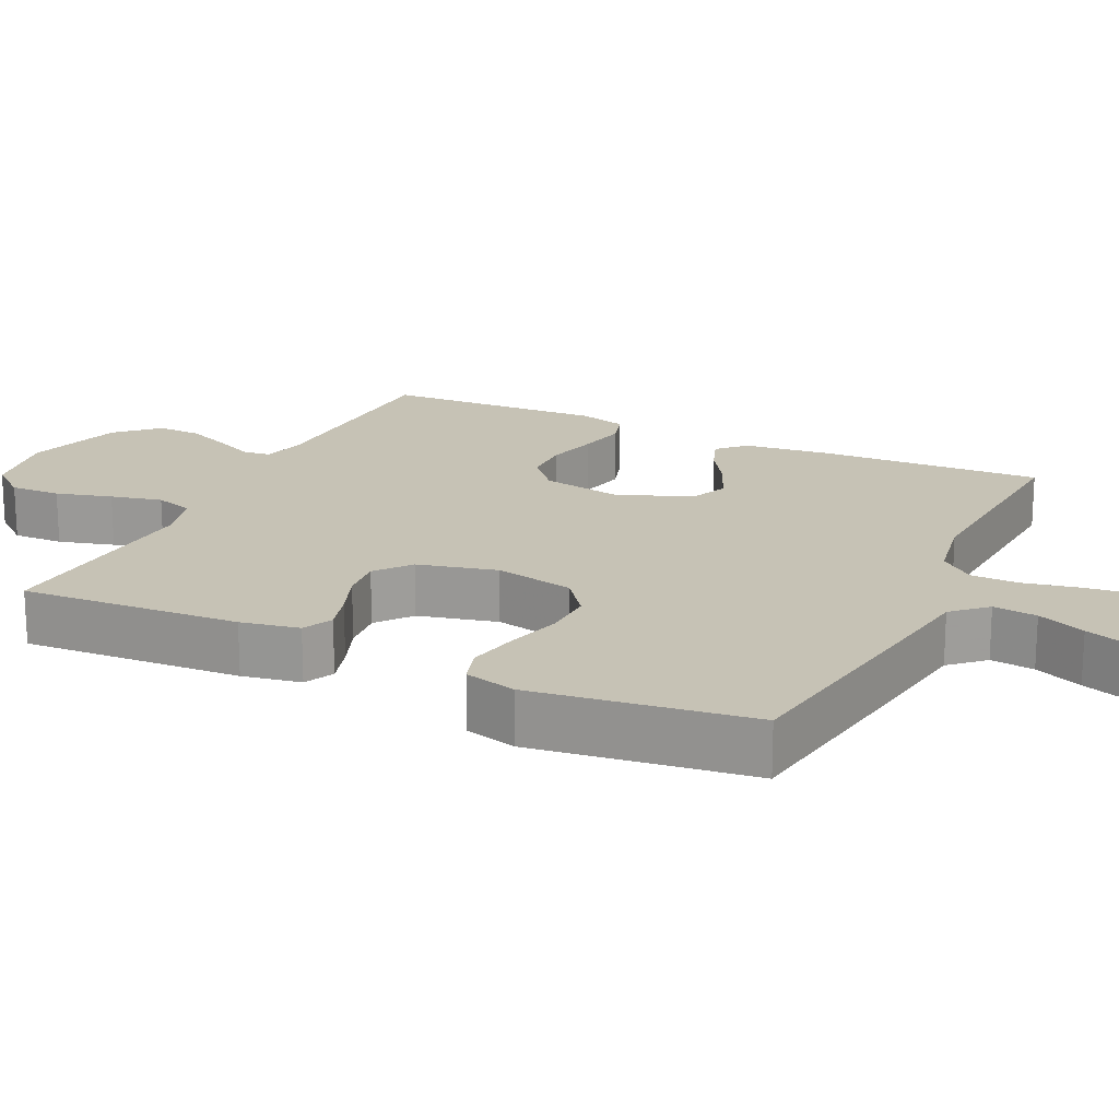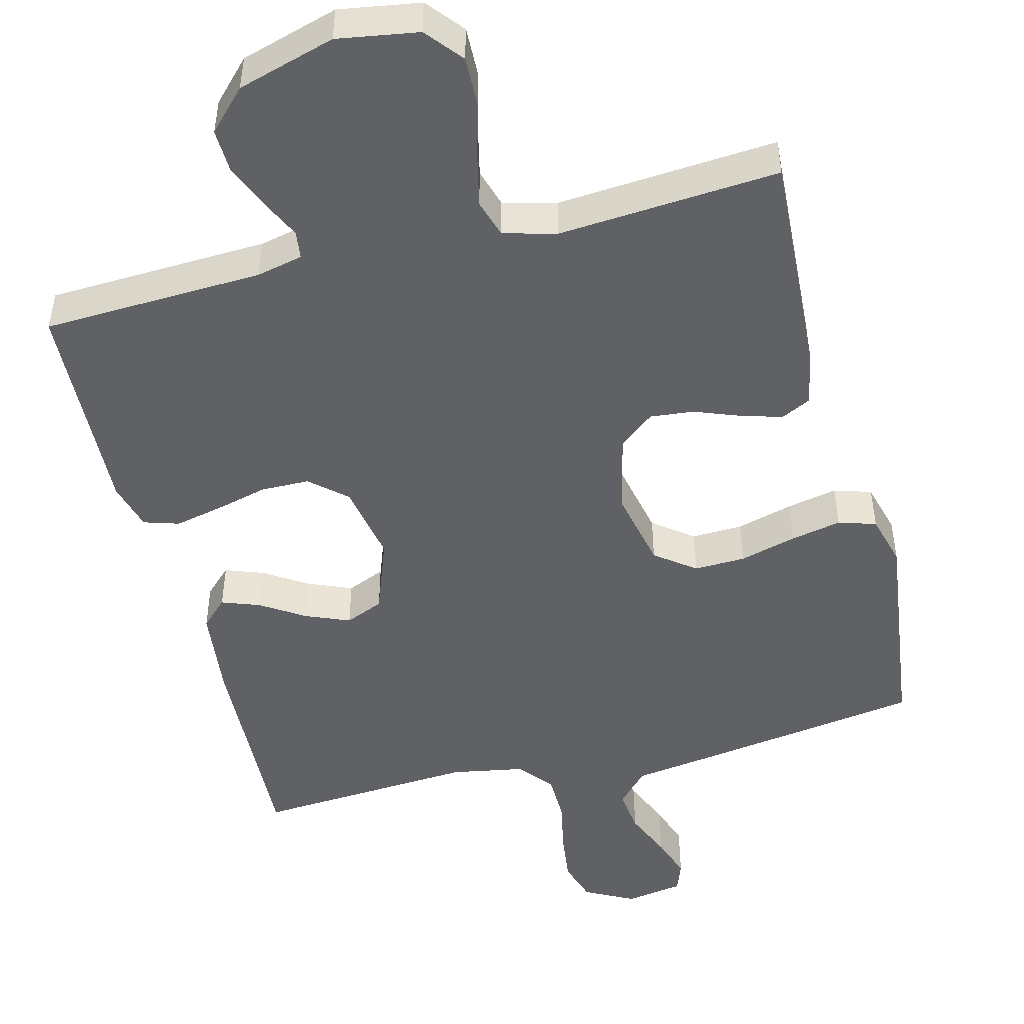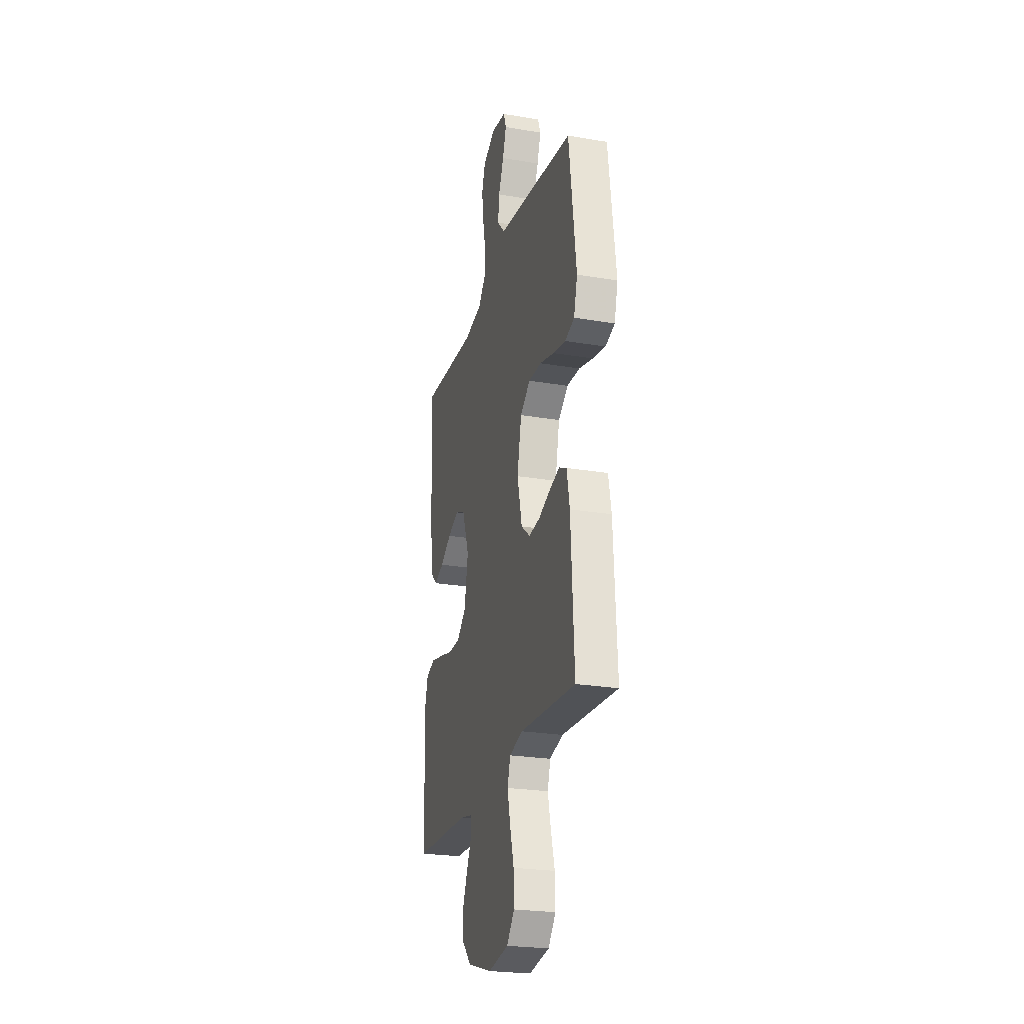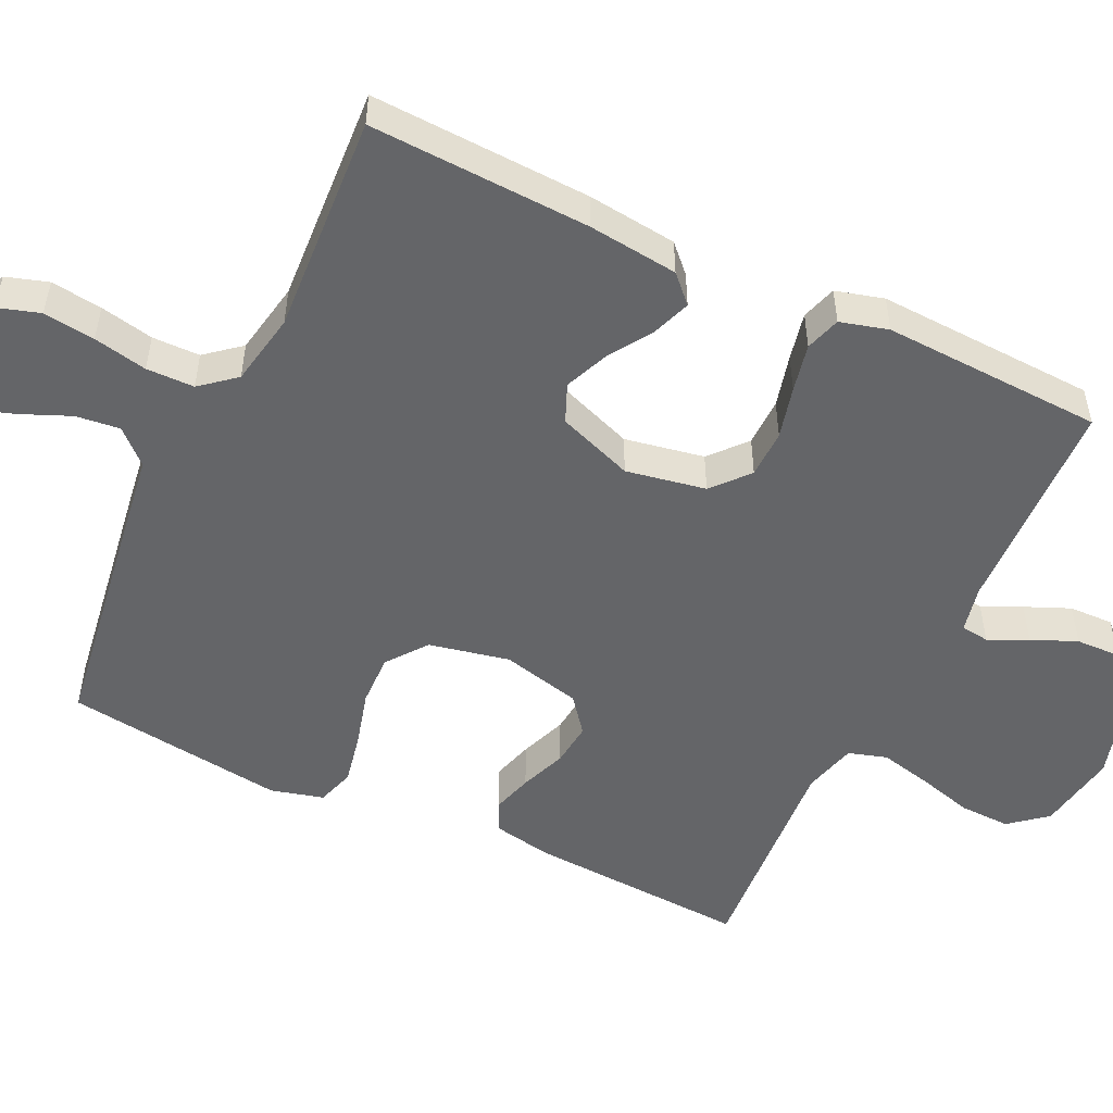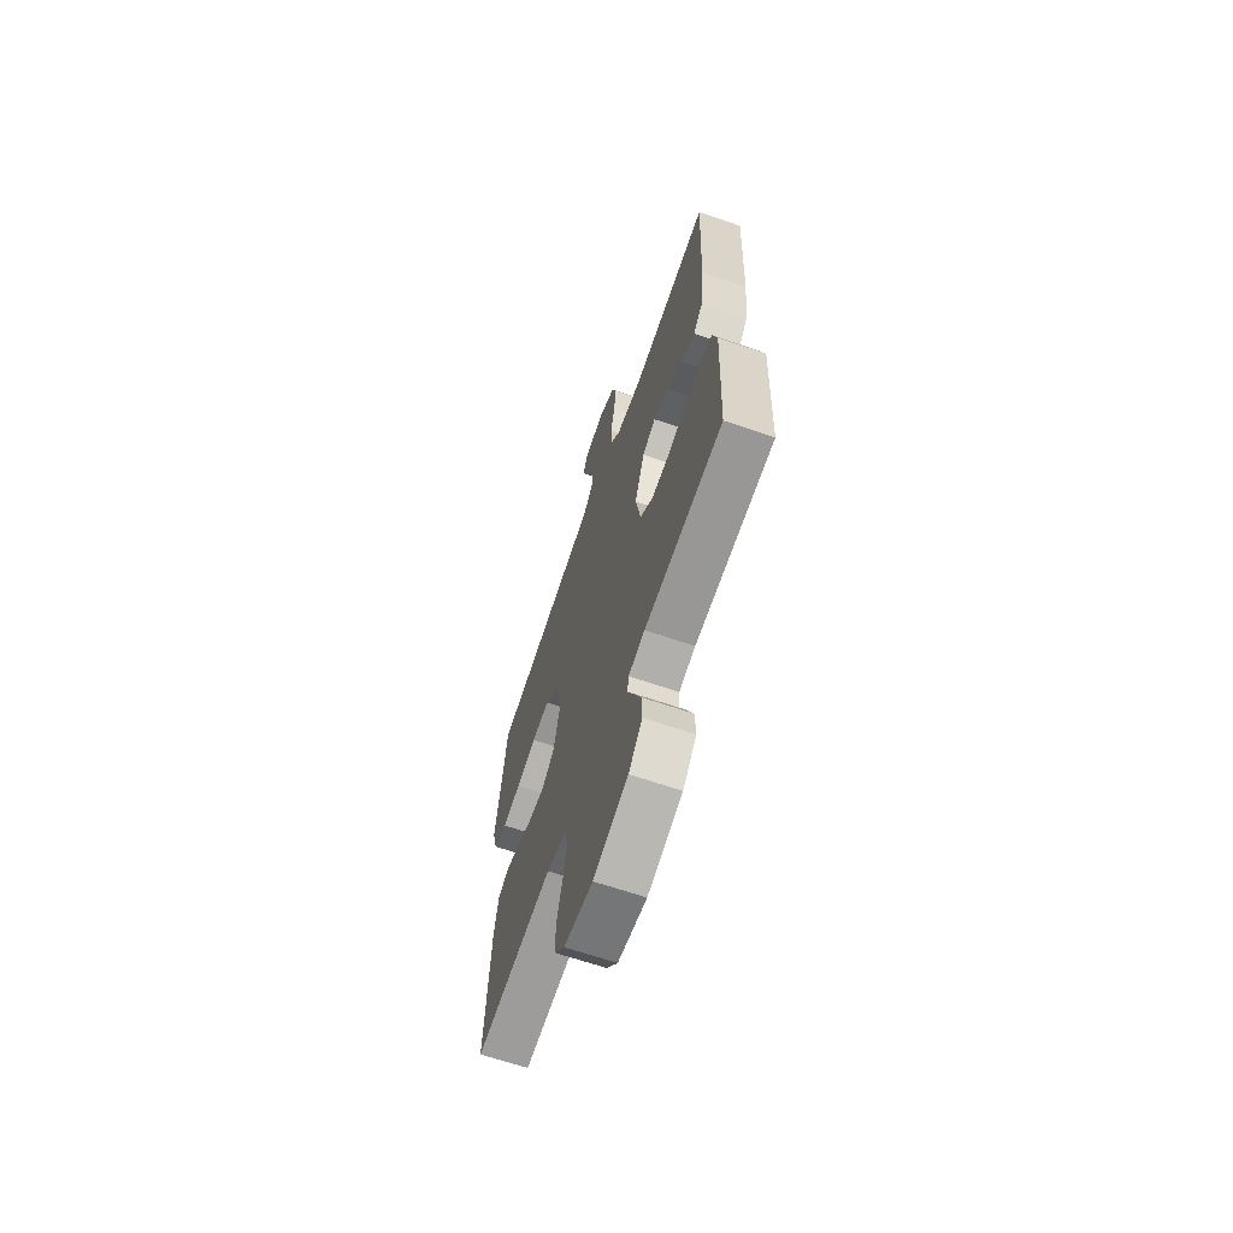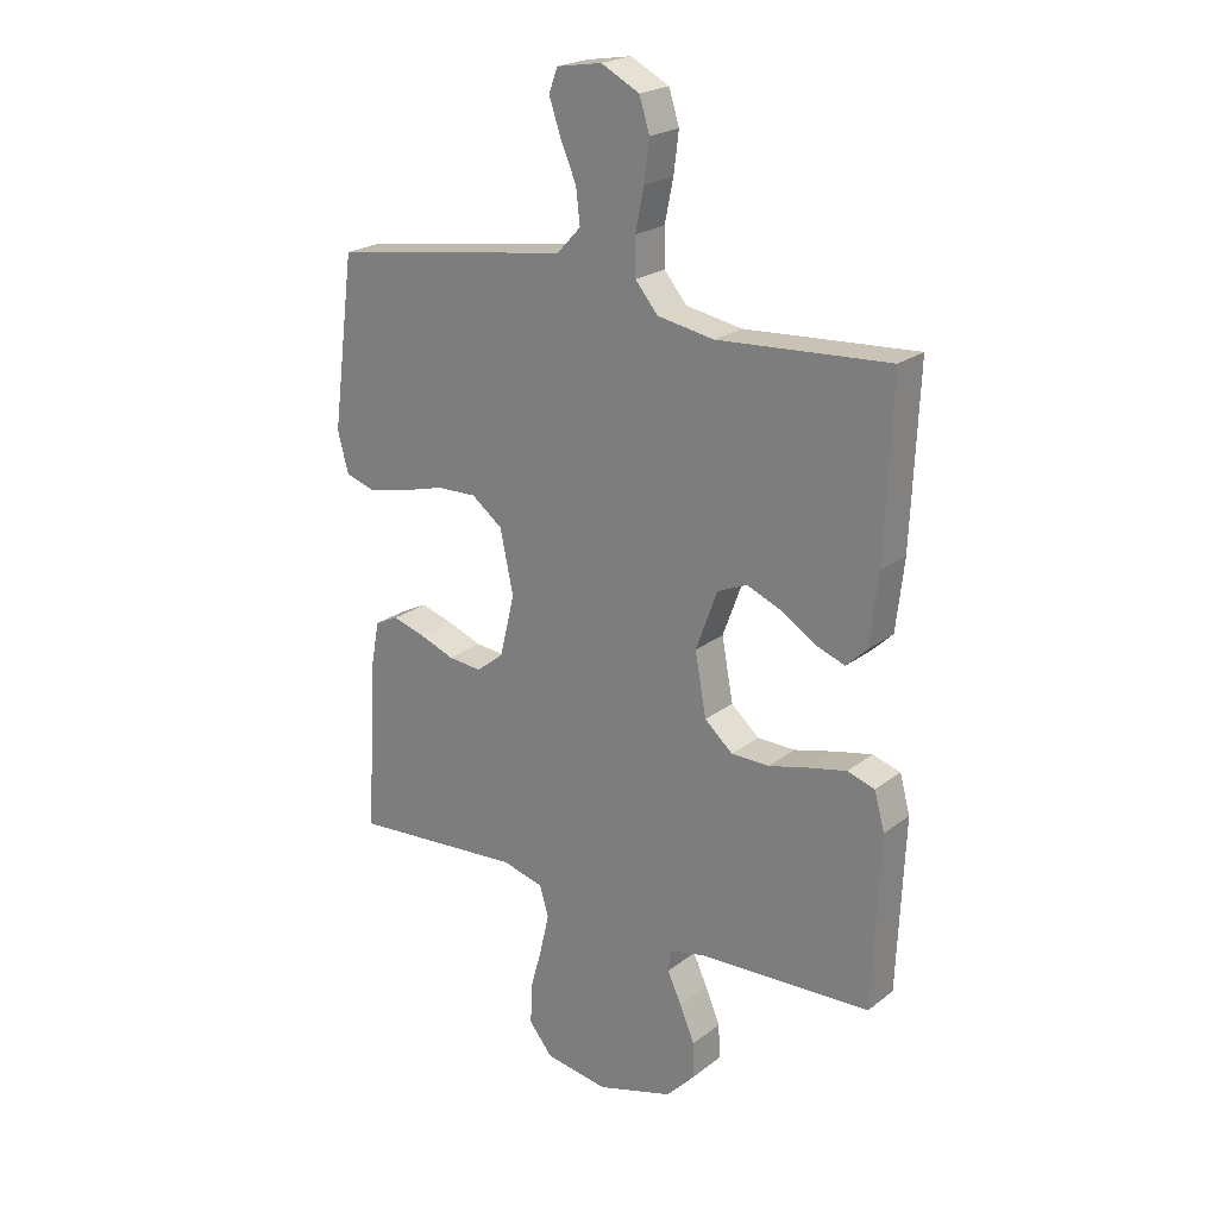
<metadata>
{"format":"obj","ext":"obj","renderer":"f3d","projection":"perspective","resolution":1024,"background":"white","views":[{"elev":18.9,"azim":-64.6,"up":"+Y"},{"elev":-48.5,"azim":-165.6,"up":"+Y"},{"elev":-24.6,"azim":-105.5,"up":"+Z"},{"elev":-51.6,"azim":64.5,"up":"+Y"},{"elev":-65.9,"azim":71.0,"up":"+Z"},{"elev":22.2,"azim":37.5,"up":"+Z"}]}
</metadata>
<code>
v -0.5 0.07 0.5
v -0.2 0.07 0.545
v -0.081 0.07 0.562
v -0.039 0.07 0.607
v -0.046 0.07 0.667
v -0.074 0.07 0.733
v -0.094 0.07 0.792
v -0.079 0.07 0.833
v 0 0.07 0.846
v 0.067 0.07 0.811
v 0.085 0.07 0.754
v 0.076 0.07 0.684
v 0.061 0.07 0.611
v 0.062 0.07 0.546
v 0.101 0.07 0.499
v 0.2 0.07 0.481
v 0.5 0.07 0.5
v 0.487 0.07 0.2
v 0.473 0.07 0.078
v 0.437 0.07 0.043
v 0.385 0.07 0.062
v 0.326 0.07 0.1
v 0.266 0.07 0.125
v 0.214 0.07 0.103
v 0.176 0.07 0
v 0.196 0.07 -0.108
v 0.245 0.07 -0.151
v 0.311 0.07 -0.152
v 0.382 0.07 -0.134
v 0.447 0.07 -0.12
v 0.495 0.07 -0.135
v 0.513 0.07 -0.2
v 0.5 0.07 -0.5
v 0.2 0.07 -0.512
v 0.137 0.07 -0.526
v 0.132 0.07 -0.564
v 0.157 0.07 -0.617
v 0.183 0.07 -0.678
v 0.185 0.07 -0.739
v 0.133 0.07 -0.793
v 0 0.07 -0.832
v -0.11 0.07 -0.814
v -0.151 0.07 -0.764
v -0.149 0.07 -0.695
v -0.128 0.07 -0.619
v -0.112 0.07 -0.549
v -0.128 0.07 -0.497
v -0.2 0.07 -0.478
v -0.5 0.07 -0.5
v -0.483 0.07 -0.2
v -0.468 0.07 -0.12
v -0.427 0.07 -0.1
v -0.372 0.07 -0.116
v -0.309 0.07 -0.14
v -0.25 0.07 -0.146
v -0.202 0.07 -0.108
v -0.176 0.07 0
v -0.199 0.07 0.109
v -0.253 0.07 0.15
v -0.323 0.07 0.148
v -0.4 0.07 0.127
v -0.469 0.07 0.113
v -0.52 0.07 0.129
v -0.539 0.07 0.2
v -0.5 0 0.5
v -0.2 0 0.545
v -0.081 0 0.562
v -0.039 0 0.607
v -0.046 0 0.667
v -0.074 0 0.733
v -0.094 0 0.792
v -0.079 0 0.833
v 0 0 0.846
v 0.067 0 0.811
v 0.085 0 0.754
v 0.076 0 0.684
v 0.061 0 0.611
v 0.062 0 0.546
v 0.101 0 0.499
v 0.2 0 0.481
v 0.5 0 0.5
v 0.487 0 0.2
v 0.473 0 0.078
v 0.437 0 0.043
v 0.385 0 0.062
v 0.326 0 0.1
v 0.266 0 0.125
v 0.214 0 0.103
v 0.176 0 0
v 0.196 0 -0.108
v 0.245 0 -0.151
v 0.311 0 -0.152
v 0.382 0 -0.134
v 0.447 0 -0.12
v 0.495 0 -0.135
v 0.513 0 -0.2
v 0.5 0 -0.5
v 0.2 0 -0.512
v 0.137 0 -0.526
v 0.132 0 -0.564
v 0.157 0 -0.617
v 0.183 0 -0.678
v 0.185 0 -0.739
v 0.133 0 -0.793
v 0 0 -0.832
v -0.11 0 -0.814
v -0.151 0 -0.764
v -0.149 0 -0.695
v -0.128 0 -0.619
v -0.112 0 -0.549
v -0.128 0 -0.497
v -0.2 0 -0.478
v -0.5 0 -0.5
v -0.483 0 -0.2
v -0.468 0 -0.12
v -0.427 0 -0.1
v -0.372 0 -0.116
v -0.309 0 -0.14
v -0.25 0 -0.146
v -0.202 0 -0.108
v -0.176 0 0
v -0.199 0 0.109
v -0.253 0 0.15
v -0.323 0 0.148
v -0.4 0 0.127
v -0.469 0 0.113
v -0.52 0 0.129
v -0.539 0 0.2
f 60 61 62 63
f 60 63 64 1
f 51 52 53 54
f 49 50 51 54
f 48 49 54 55
f 47 48 55 56
f 42 43 44 45
f 42 45 46
f 41 42 46
f 36 37 38 39
f 36 39 40 41
f 31 32 33 34
f 31 34 35
f 28 29 30 31
f 28 31 35
f 27 28 35
f 26 27 35
f 25 26 35
f 19 20 21 22
f 19 22 23
f 16 17 18 19
f 15 16 19 23
f 14 15 23 24
f 10 11 12 13
f 8 9 10 13
f 8 13 14
f 5 6 7 8
f 5 8 14 24
f 60 1 2 3
f 59 60 3 4
f 46 47 56 57
f 36 41 46 57
f 25 35 36 57
f 25 57 58
f 4 5 24 25
f 4 25 58 59
f 127 126 125 124
f 65 128 127 124
f 118 117 116 115
f 118 115 114 113
f 119 118 113 112
f 120 119 112 111
f 109 108 107 106
f 110 109 106
f 110 106 105
f 103 102 101 100
f 105 104 103 100
f 98 97 96 95
f 99 98 95
f 95 94 93 92
f 99 95 92
f 99 92 91
f 99 91 90
f 99 90 89
f 86 85 84 83
f 87 86 83
f 83 82 81 80
f 87 83 80 79
f 88 87 79 78
f 77 76 75 74
f 77 74 73 72
f 78 77 72
f 72 71 70 69
f 88 78 72 69
f 67 66 65 124
f 68 67 124 123
f 121 120 111 110
f 121 110 105 100
f 121 100 99 89
f 122 121 89
f 89 88 69 68
f 123 122 89 68
f 1 65 66 2
f 2 66 67 3
f 3 67 68 4
f 4 68 69 5
f 5 69 70 6
f 6 70 71 7
f 7 71 72 8
f 8 72 73 9
f 9 73 74 10
f 10 74 75 11
f 11 75 76 12
f 12 76 77 13
f 13 77 78 14
f 14 78 79 15
f 15 79 80 16
f 16 80 81 17
f 17 81 82 18
f 18 82 83 19
f 19 83 84 20
f 20 84 85 21
f 21 85 86 22
f 22 86 87 23
f 23 87 88 24
f 24 88 89 25
f 25 89 90 26
f 26 90 91 27
f 27 91 92 28
f 28 92 93 29
f 29 93 94 30
f 30 94 95 31
f 31 95 96 32
f 32 96 97 33
f 33 97 98 34
f 34 98 99 35
f 35 99 100 36
f 36 100 101 37
f 37 101 102 38
f 38 102 103 39
f 39 103 104 40
f 40 104 105 41
f 41 105 106 42
f 42 106 107 43
f 43 107 108 44
f 44 108 109 45
f 45 109 110 46
f 46 110 111 47
f 47 111 112 48
f 48 112 113 49
f 49 113 114 50
f 50 114 115 51
f 51 115 116 52
f 52 116 117 53
f 53 117 118 54
f 54 118 119 55
f 55 119 120 56
f 56 120 121 57
f 57 121 122 58
f 58 122 123 59
f 59 123 124 60
f 60 124 125 61
f 61 125 126 62
f 62 126 127 63
f 63 127 128 64
f 64 128 65 1

</code>
